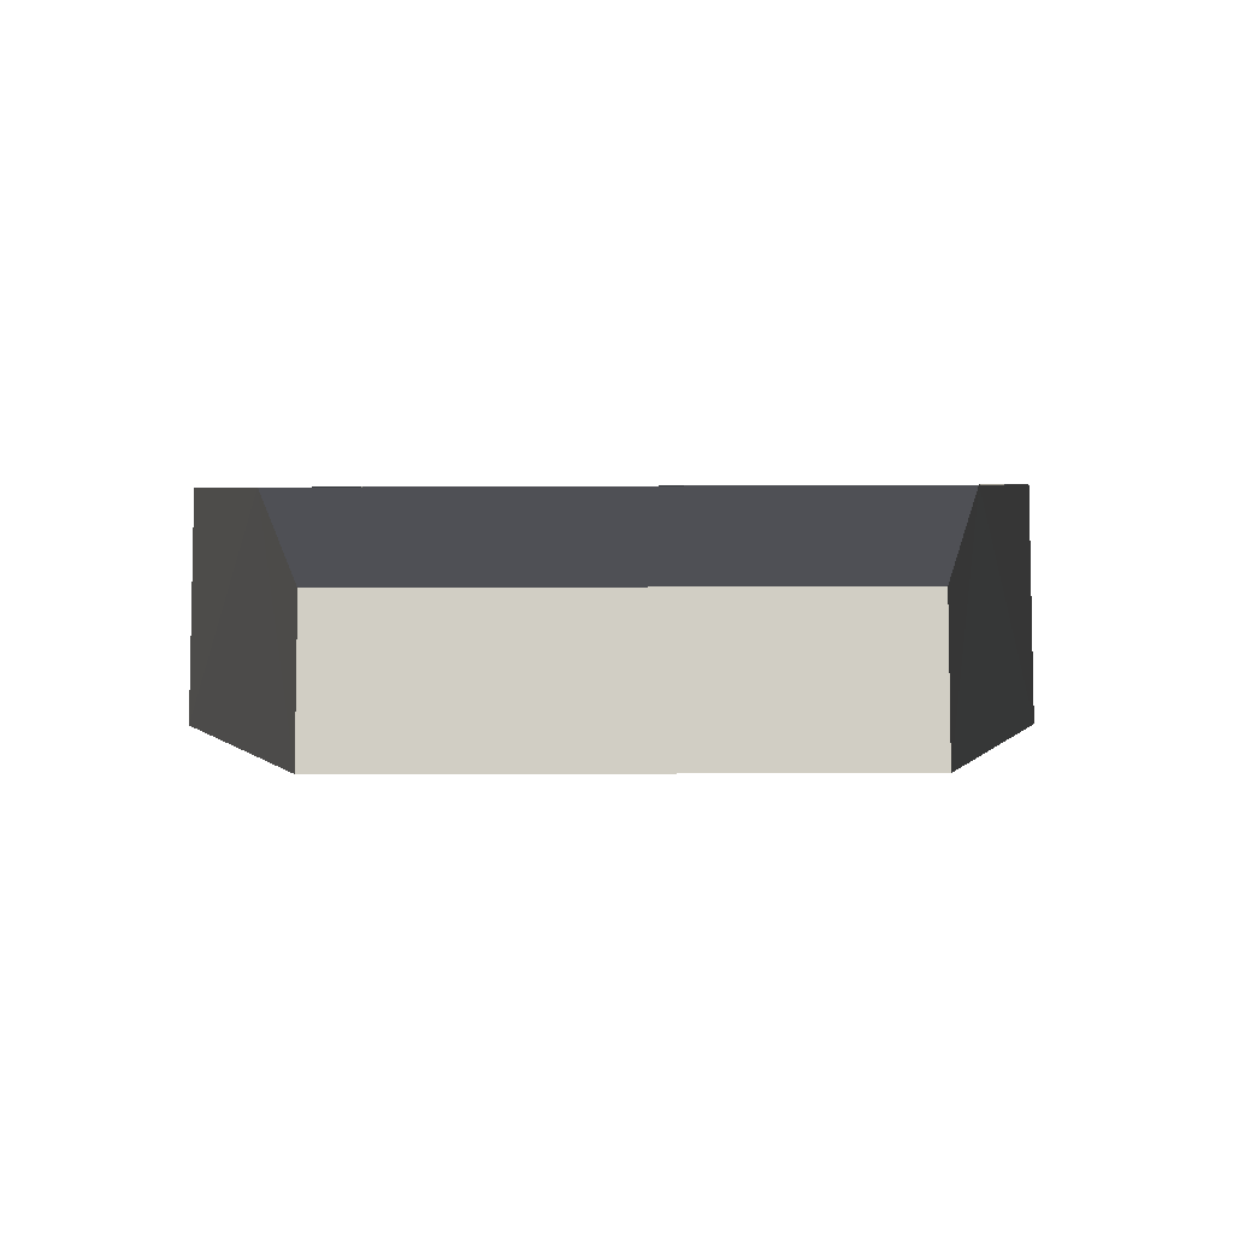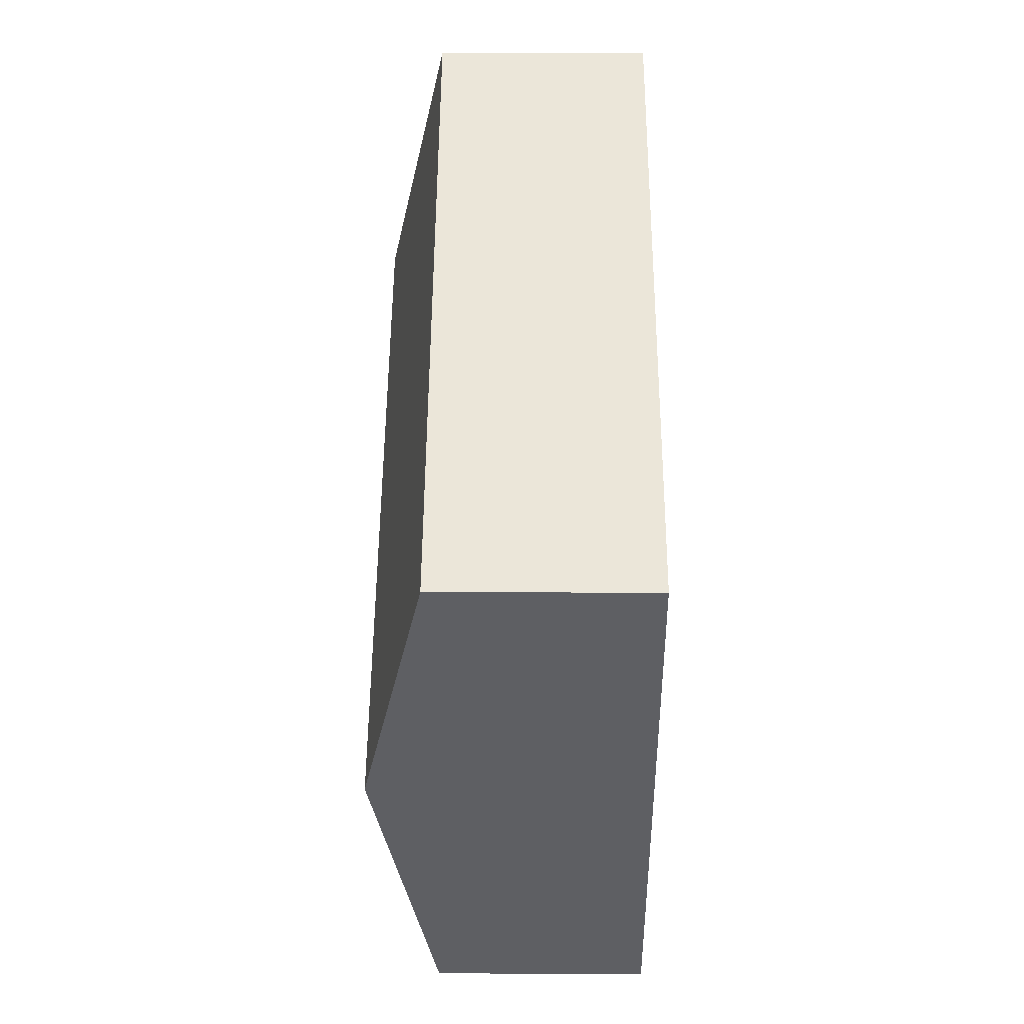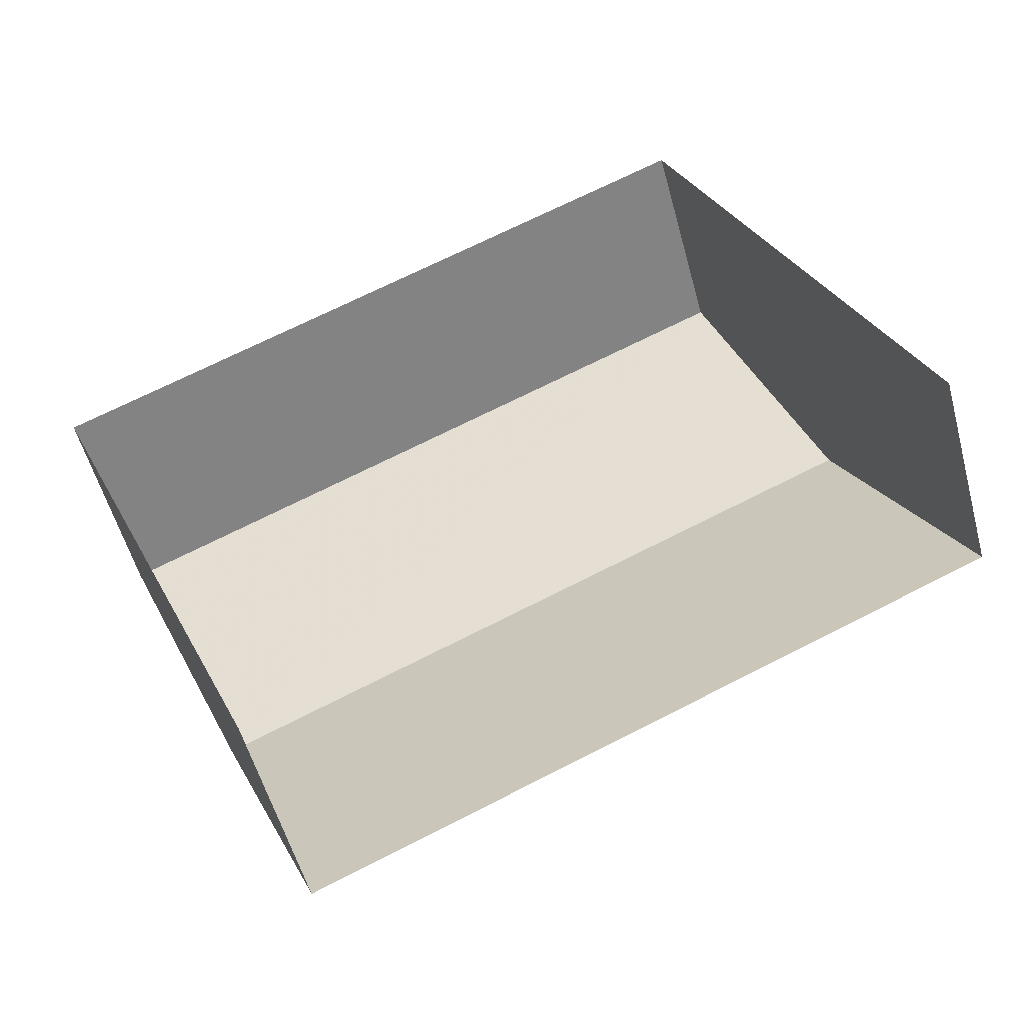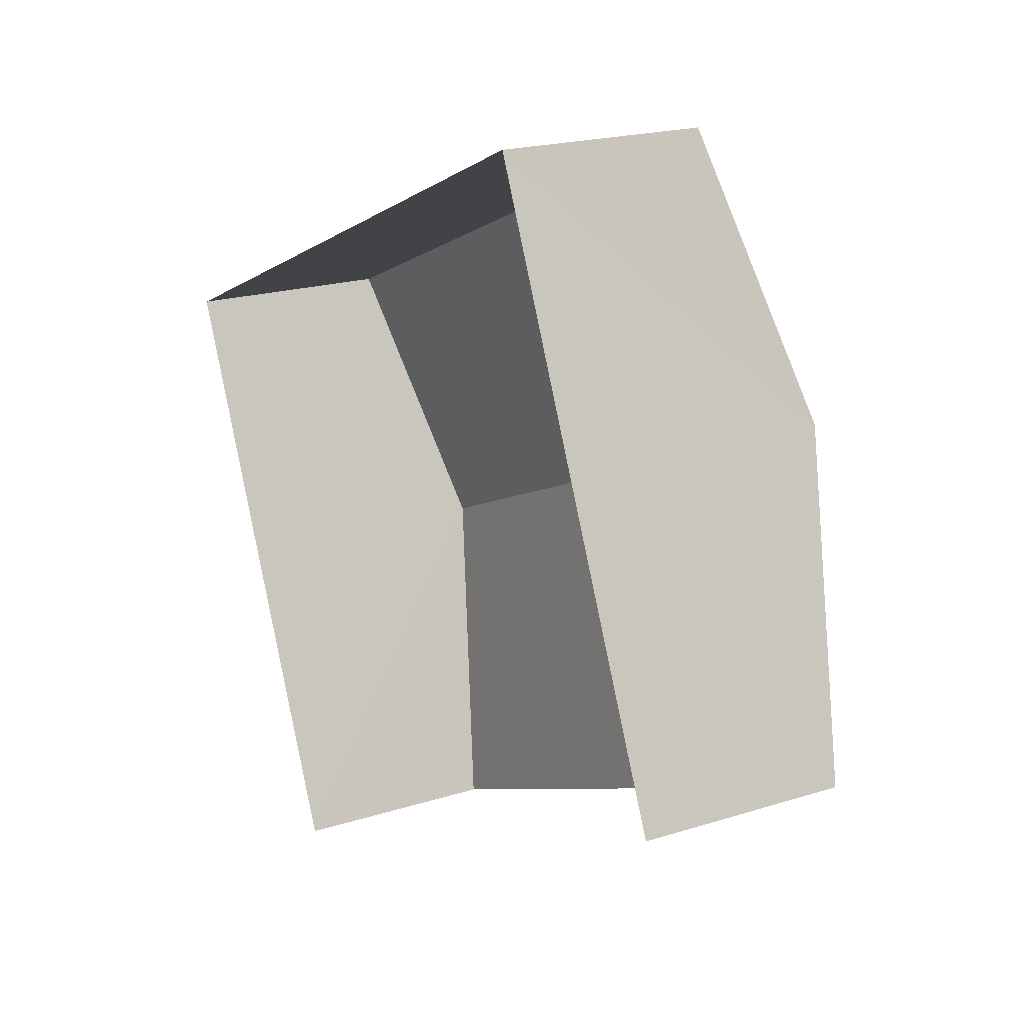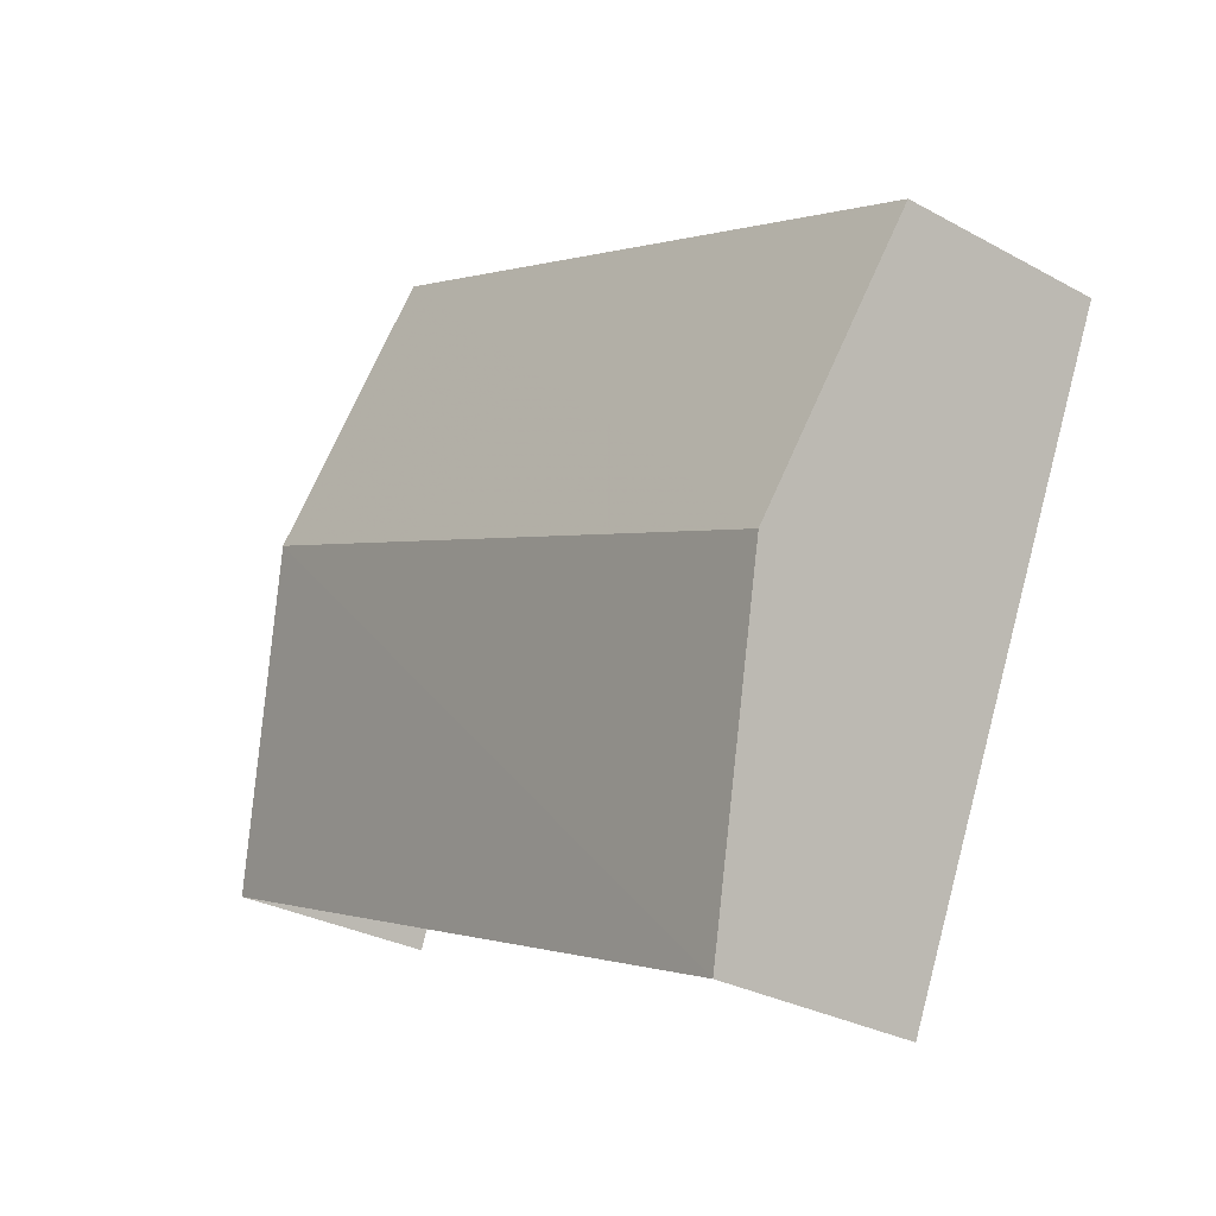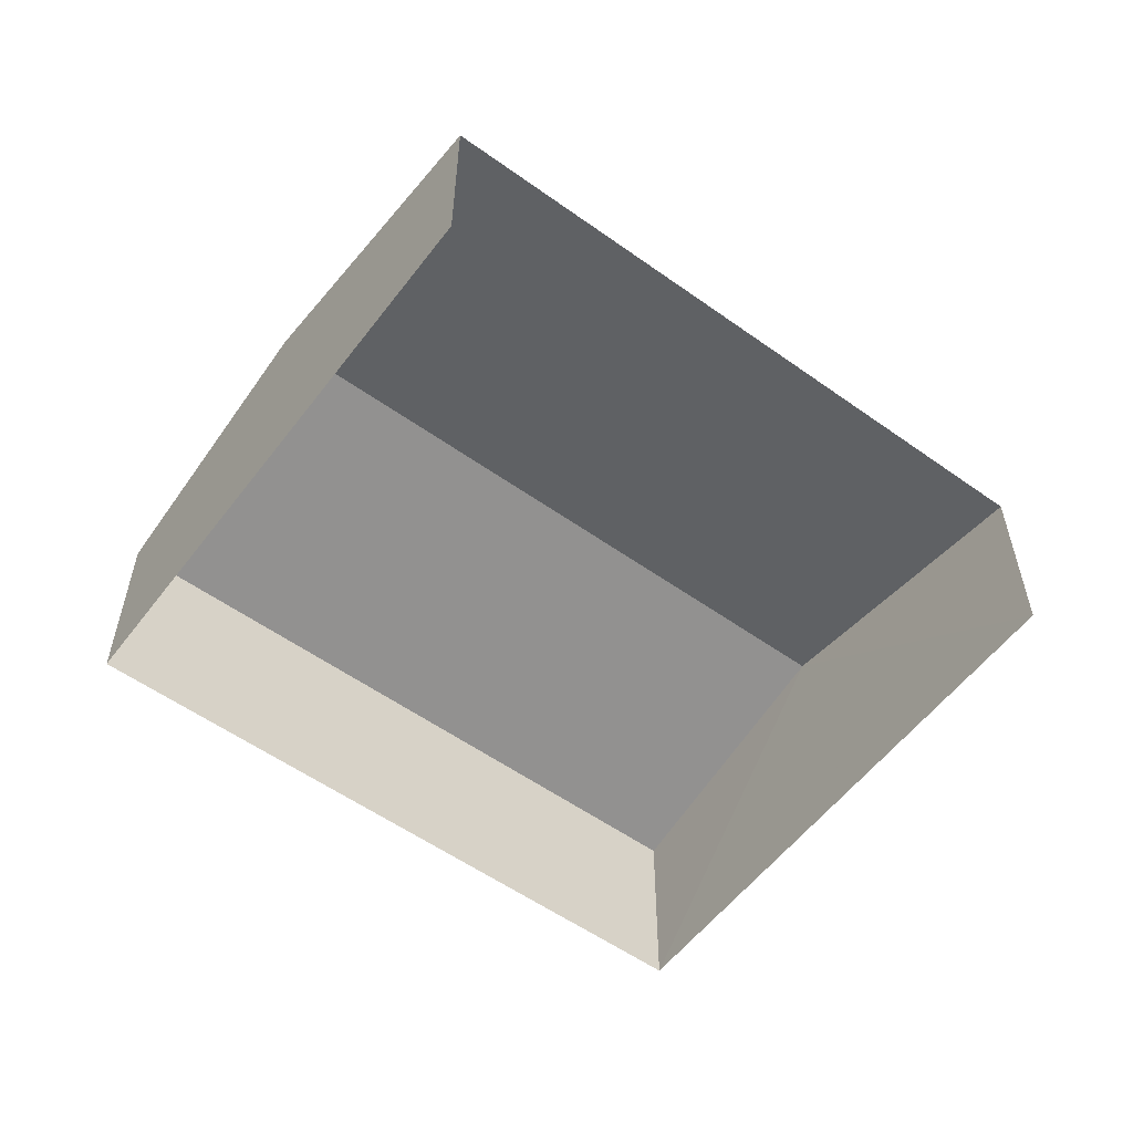
<metadata>
{"format":"obj","ext":"obj","renderer":"f3d","projection":"perspective","resolution":1024,"background":"white","views":[{"elev":-7.5,"azim":-22.1,"up":"+Z"},{"elev":25.4,"azim":90.4,"up":"+Y"},{"elev":-54.2,"azim":-164.9,"up":"+Y"},{"elev":19.7,"azim":-120.8,"up":"+Y"},{"elev":-29.1,"azim":50.7,"up":"+Y"},{"elev":-56.2,"azim":-60.0,"up":"+Z"}]}
</metadata>
<code>
v -2.209e+05 -1.255e+05 24.99
v -2.209e+05 -1.255e+05 24.99
v -2.209e+05 -1.255e+05 24.99
v -2.209e+05 -1.255e+05 24.99
v -2.209e+05 -1.255e+05 28.41
v -2.209e+05 -1.255e+05 27.64
v -2.209e+05 -1.255e+05 28.41
v -2.209e+05 -1.255e+05 27.64
v -2.209e+05 -1.255e+05 27.64
v -2.209e+05 -1.255e+05 27.64
f 1 2 3
f 1 4 2
f 10 4 1
f 9 10 1
f 5 6 7
f 5 8 6
f 7 9 5
f 7 10 9
f 9 1 5
f 1 3 5
f 3 8 5
f 8 3 2
f 6 8 2
f 6 2 7
f 2 4 7
f 4 10 7

</code>
